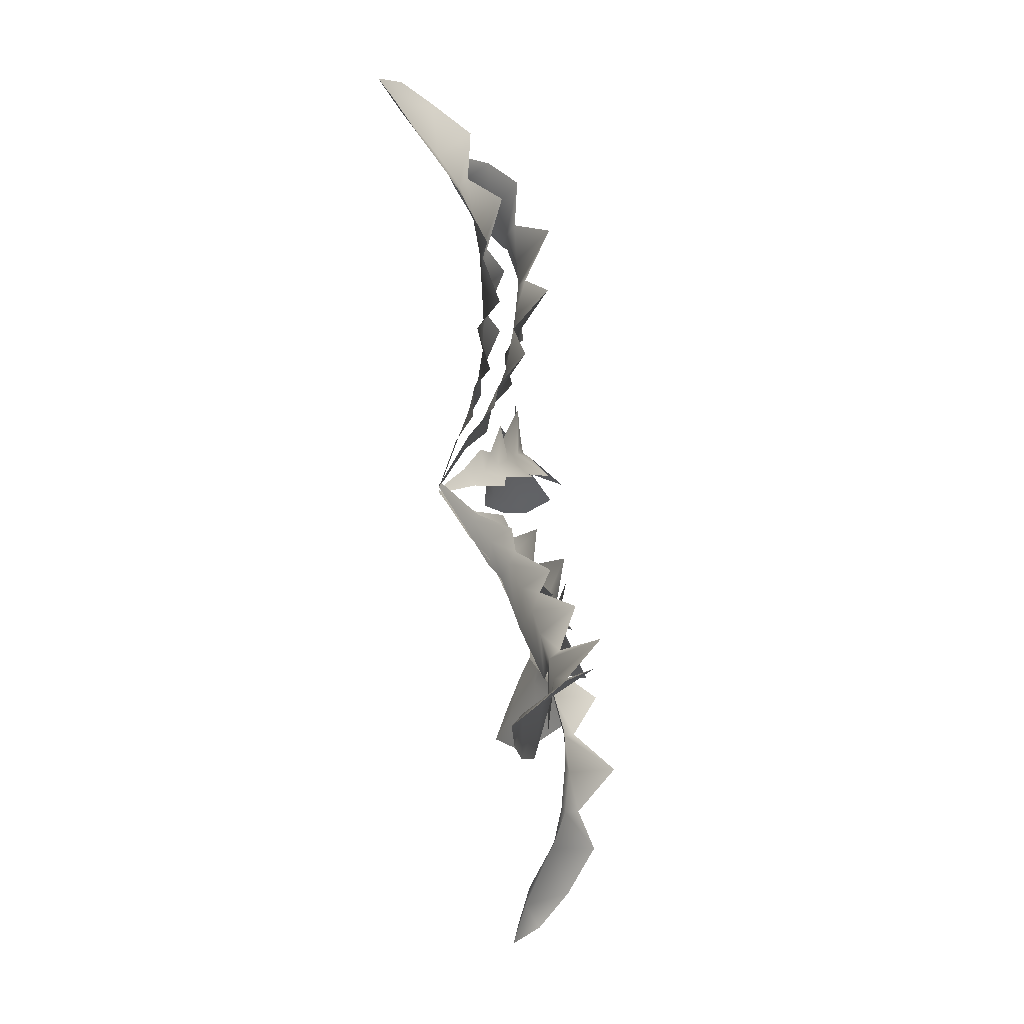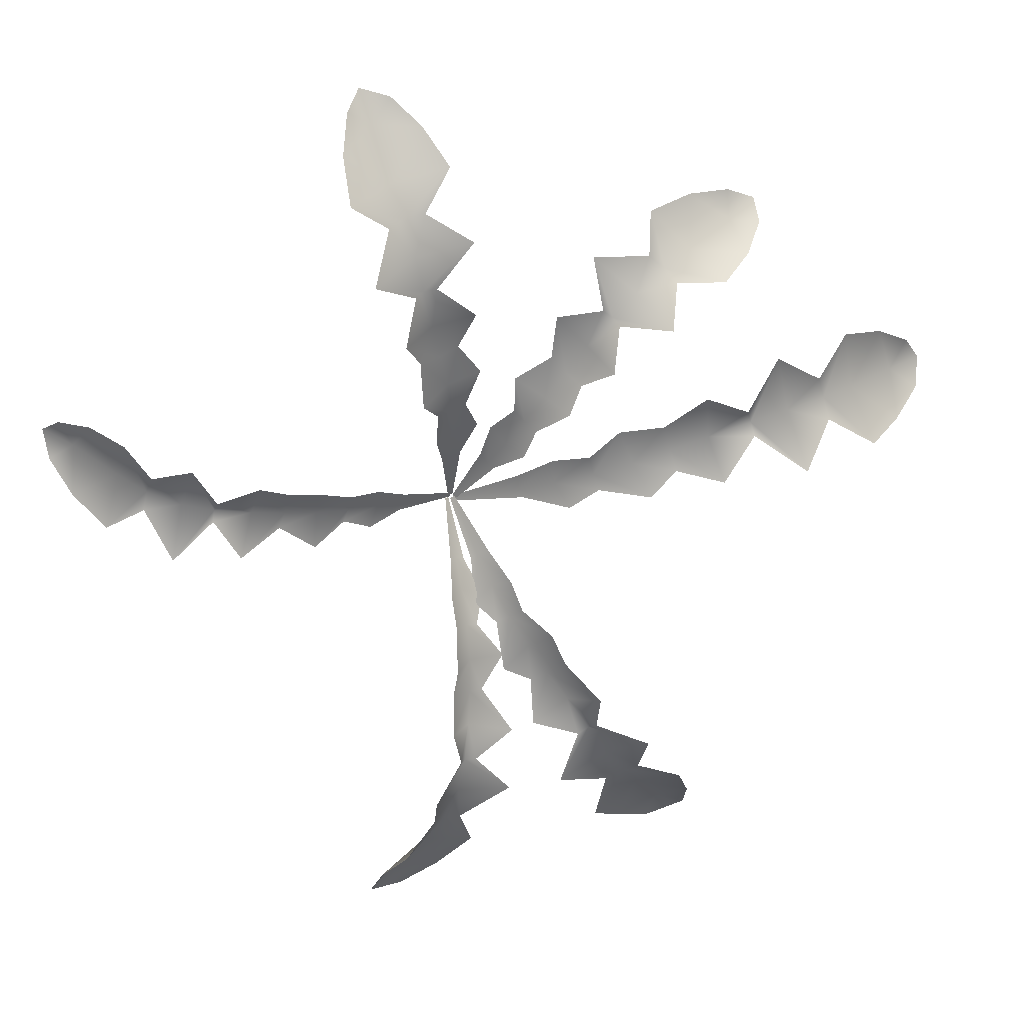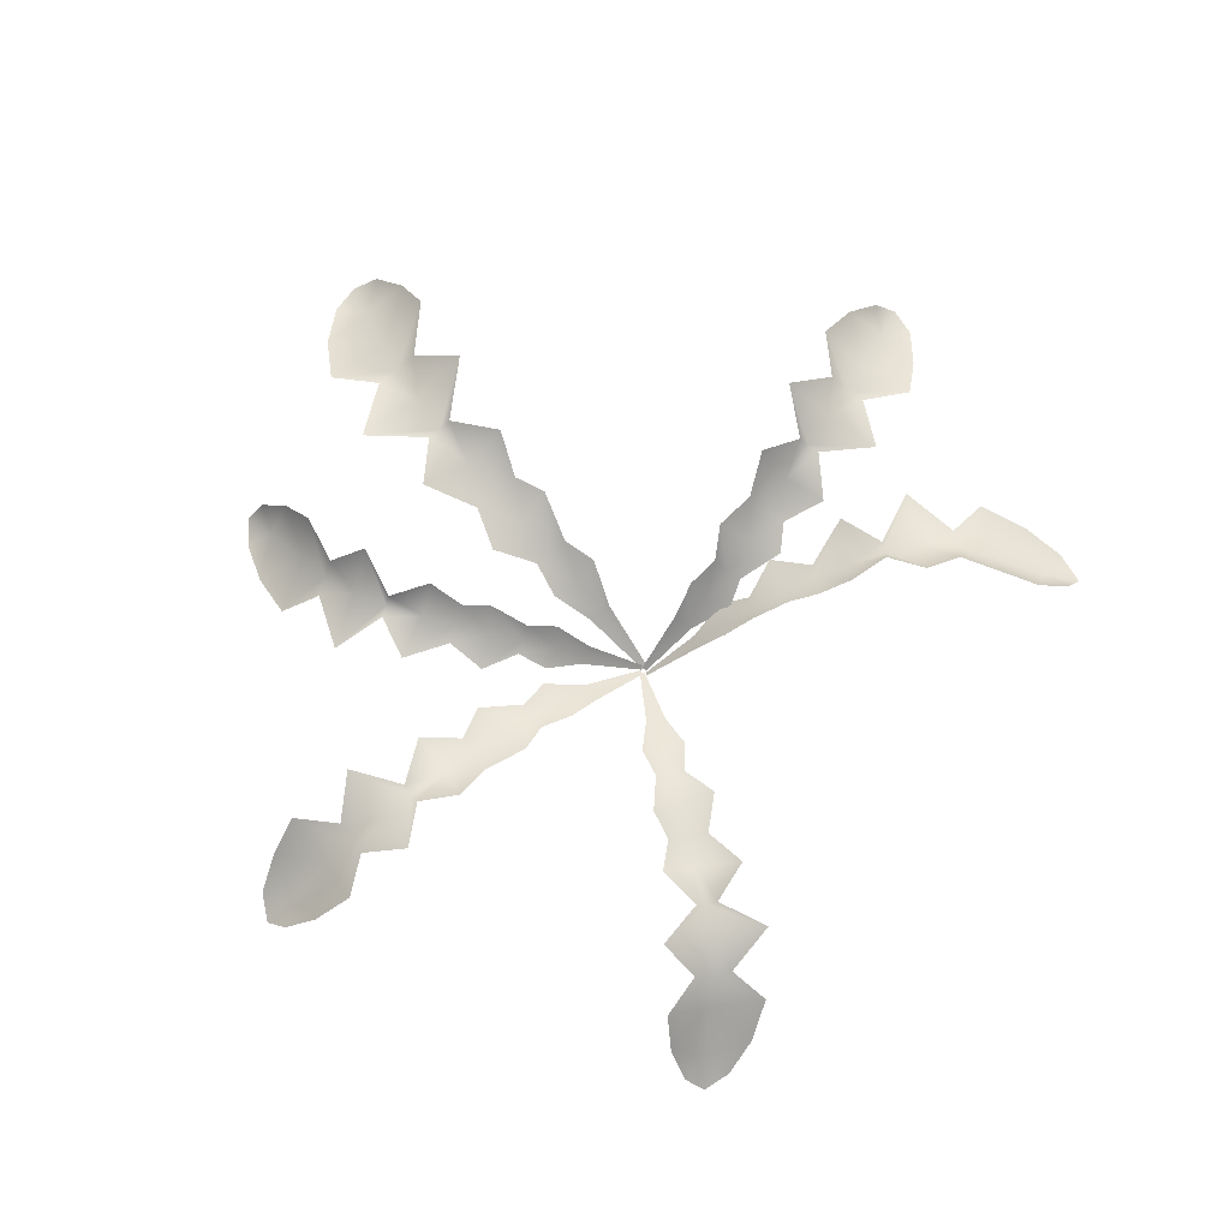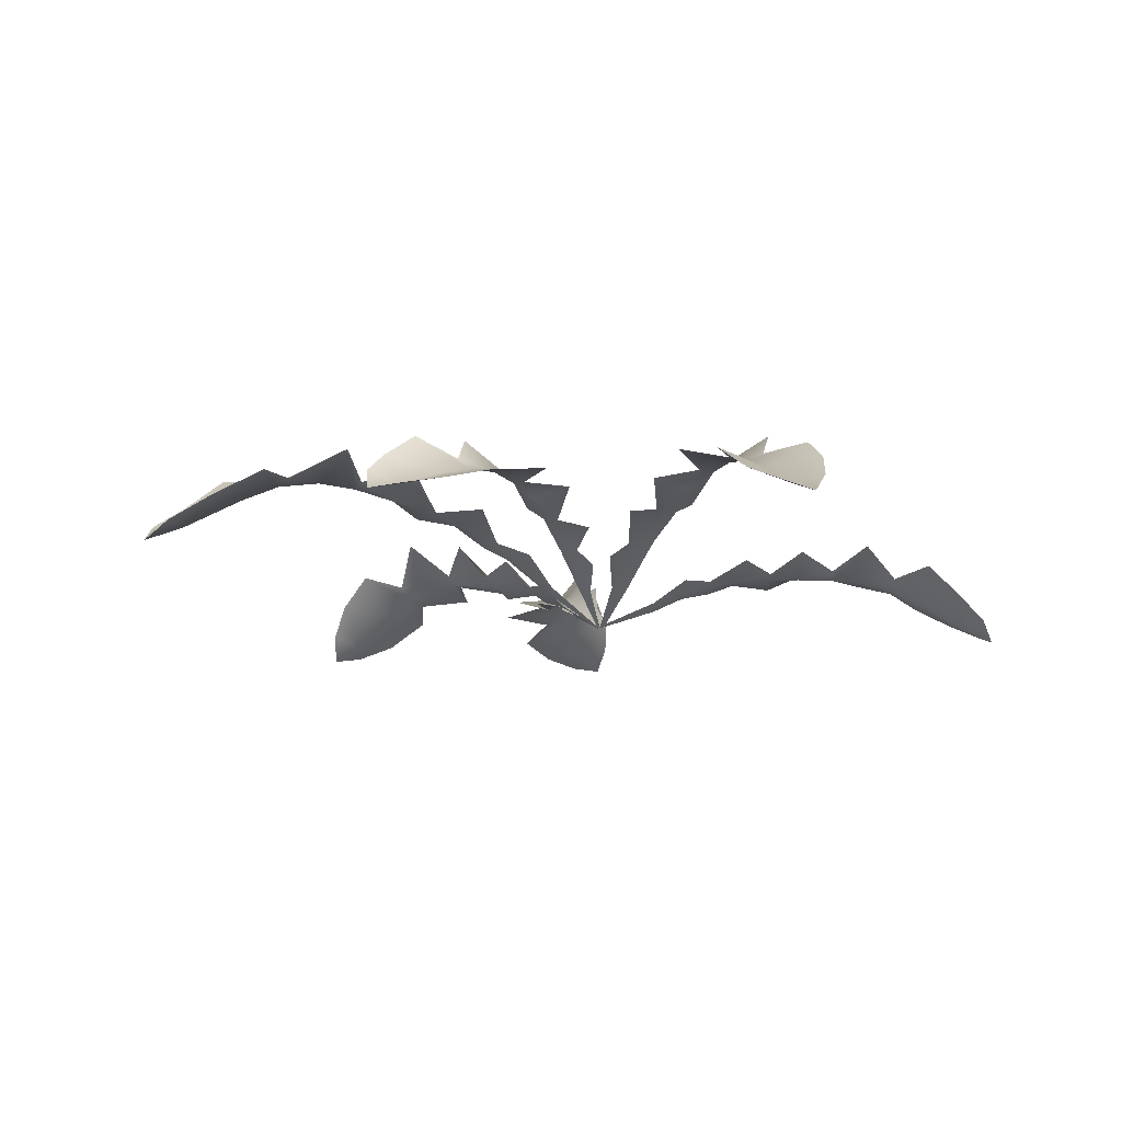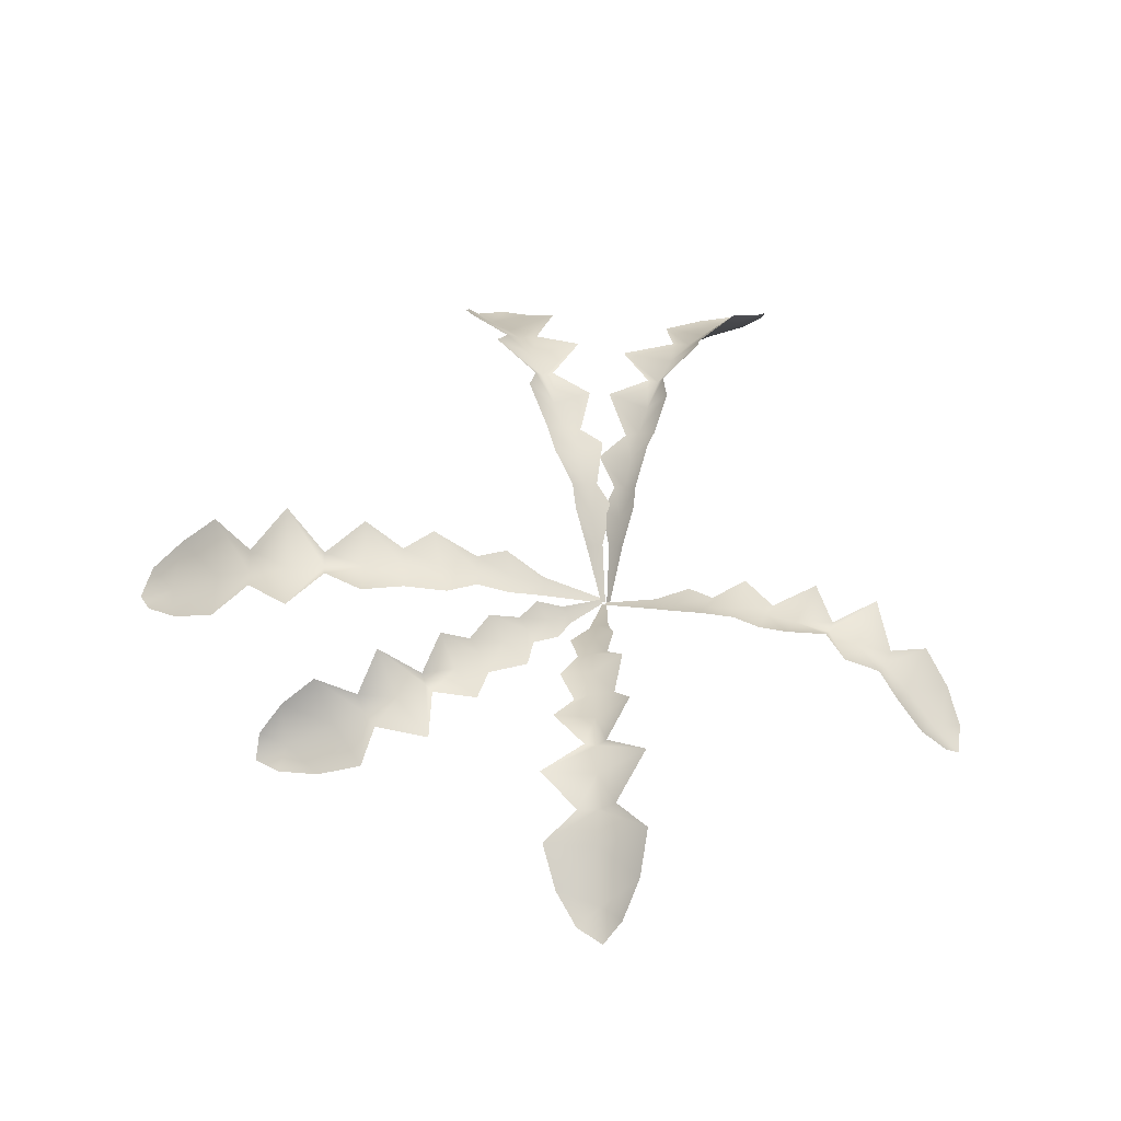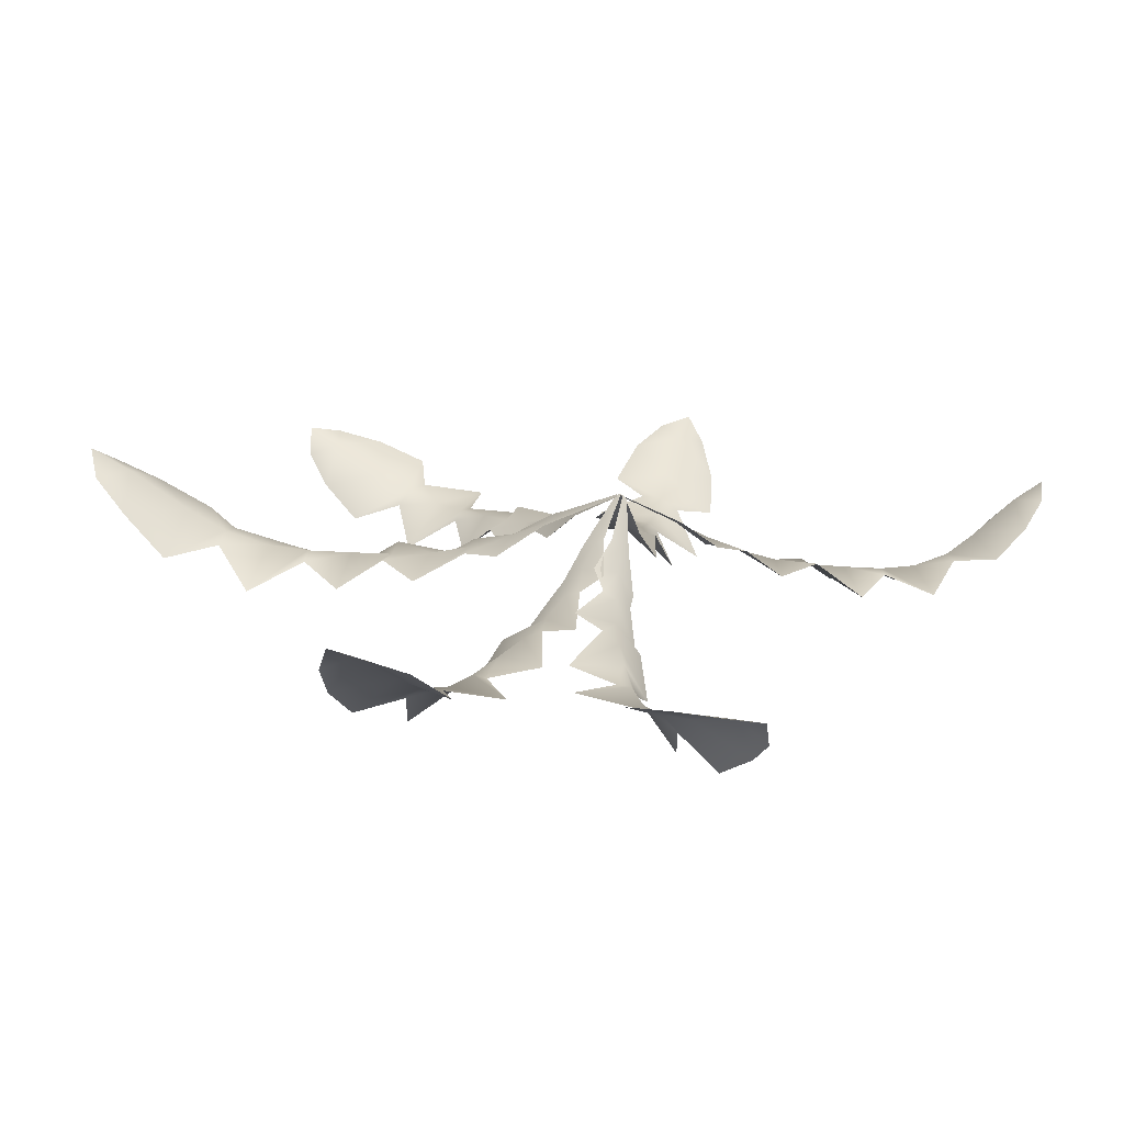
<metadata>
{"format":"obj","ext":"obj","renderer":"f3d","projection":"perspective","resolution":1024,"background":"white","views":[{"elev":-47.1,"azim":-85.9,"up":"+Y"},{"elev":28.0,"azim":-14.4,"up":"+Y"},{"elev":73.9,"azim":-114.0,"up":"+Z"},{"elev":-19.4,"azim":165.8,"up":"+Z"},{"elev":46.5,"azim":-168.4,"up":"+Z"},{"elev":-76.6,"azim":175.4,"up":"+Y"}]}
</metadata>
<code>
o taraxacum.004
v 0.000699 -0.000822 -0.001149
v 0.125 0.02738 0.003468
v 0.000433 -0.000137 -0.001239
v 0.1199 0.03413 0.007009
v 0.01584 0.004055 0.007378
v 0.02409 0.007011 0.01198
v 0.03307 0.01041 0.01616
v 0.04243 0.01392 0.01924
v 0.05167 0.01725 0.02105
v 0.06124 0.02053 0.02222
v 0.072 0.02381 0.02336
v 0.08176 0.02602 0.02328
v 0.09221 0.02722 0.0209
v 0.1013 0.02719 0.01633
v 0.1155 0.0268 0.007924
v 0.1099 0.04005 0.01245
v 0.09782 0.04319 0.01908
v 0.09055 0.03277 0.02134
v 0.07712 0.04225 0.0269
v 0.07089 0.02709 0.02425
v 0.05893 0.0335 0.02732
v 0.05054 0.02298 0.01924
v 0.03829 0.02387 0.021
v 0.03231 0.01478 0.01524
v 0.02333 0.01398 0.01314
v 0.01557 0.007531 0.006714
v 0.000695 -0.001509 -0.000884
v 0.1226 0.02141 0.009312
v 0.1149 0.01668 0.01656
v 0.1049 0.01494 0.02581
v 0.09306 0.02203 0.02336
v 0.08488 0.01234 0.03164
v 0.07245 0.02086 0.02549
v 0.06377 0.01051 0.02894
v 0.05342 0.01132 0.02133
v 0.04591 0.006457 0.02465
v 0.03431 0.006138 0.01695
v 0.02702 0.001502 0.01597
v 0.01675 0.001855 0.007979
v 0.000841 -5.1e-05 -0.000732
v 0.07705 0.07623 0.003672
v 0.000385 0.000288 -0.000997
v 0.06993 0.07924 0.004469
v 0.008027 0.01171 0.005838
v 0.01183 0.01831 0.009304
v 0.01605 0.02547 0.01237
v 0.02071 0.03268 0.01454
v 0.02559 0.03948 0.01573
v 0.03084 0.04626 0.01644
v 0.03694 0.05359 0.01721
v 0.04302 0.05949 0.0172
v 0.05043 0.06458 0.01564
v 0.05781 0.06782 0.01256
v 0.06967 0.07237 0.006799
v 0.05933 0.07985 0.00669
v 0.04817 0.07782 0.01045
v 0.04686 0.06776 0.01448
v 0.03231 0.0693 0.01566
v 0.03463 0.05552 0.01702
v 0.02287 0.05514 0.01708
v 0.02274 0.0426 0.01275
v 0.01331 0.03803 0.01315
v 0.01387 0.02799 0.01046
v 0.00819 0.02301 0.00841
v 0.006523 0.01387 0.004398
v 0.001072 -0.000479 -0.000344
v 0.0767 0.07209 0.009743
v 0.07176 0.06666 0.01629
v 0.06367 0.0627 0.02354
v 0.05272 0.06182 0.019
v 0.04933 0.05296 0.02761
v 0.03809 0.05213 0.0197
v 0.03552 0.0417 0.02457
v 0.02923 0.03621 0.01758
v 0.02525 0.03008 0.02102
v 0.01855 0.02322 0.01418
v 0.01545 0.01655 0.01411
v 0.009476 0.0107 0.006941
v -0.000277 0.000449 -0.001182
v -0.02106 0.111 -0.000743
v -0.000858 0.00024 -0.000968
v -0.0251 0.1071 0.005143
v -0.000959 0.01477 0.005708
v -0.001587 0.02258 0.009537
v -0.002721 0.03102 0.01312
v -0.004365 0.03968 0.01583
v -0.006339 0.0481 0.01748
v -0.008516 0.05674 0.01857
v -0.01071 0.06642 0.01952
v -0.0125 0.07505 0.0192
v -0.01436 0.084 0.0166
v -0.01605 0.09153 0.01197
v -0.01891 0.1031 0.003614
v -0.02777 0.09922 0.01276
v -0.02777 0.08947 0.02051
v -0.01861 0.08285 0.01922
v -0.02407 0.07211 0.02863
v -0.01299 0.06569 0.02157
v -0.01693 0.05583 0.02771
v -0.01158 0.04719 0.01832
v -0.01163 0.0367 0.0214
v -0.006555 0.03046 0.01411
v -0.006705 0.02237 0.01314
v -0.00398 0.01463 0.006511
v 0.00037 0.00044 -0.001229
v -0.0141 0.1092 0.001915
v -0.007598 0.1029 0.006737
v -0.00272 0.09505 0.01449
v -0.009292 0.08475 0.01652
v 0.001549 0.07797 0.02035
v -0.007553 0.06688 0.02004
v 0.001999 0.05915 0.01987
v -0.001513 0.04937 0.0153
v 0.003619 0.04291 0.01694
v 0.000979 0.03198 0.01201
v 0.004307 0.02529 0.01031
v 0.001021 0.01553 0.005261
v -0.000388 0.000421 -0.000931
v -0.1015 0.02893 -0.006384
v -0.000461 -0.000184 -0.000975
v -0.1007 0.02221 -0.002987
v -0.01376 0.003239 0.004963
v -0.02116 0.004557 0.00814
v -0.02924 0.005824 0.01093
v -0.03757 0.007101 0.01277
v -0.04566 0.0084 0.01359
v -0.05393 0.009832 0.01385
v -0.06306 0.01172 0.01401
v -0.07097 0.01395 0.01321
v -0.07884 0.01706 0.01046
v -0.08513 0.02043 0.006008
v -0.09469 0.02585 -0.001997
v -0.09614 0.01428 0.002332
v -0.08907 0.007599 0.008754
v -0.07985 0.0124 0.01104
v -0.07424 0.000555 0.01676
v -0.06361 0.008957 0.01487
v -0.05769 -0.000213 0.0184
v -0.04699 0.003718 0.01227
v -0.03861 -0.001638 0.01468
v -0.03036 0.002312 0.01029
v -0.02344 -0.000729 0.00925
v -0.0149 0.000584 0.004486
v -0.00013 0.000929 -0.000723
v -0.09777 0.0326 -0.001482
v -0.09075 0.03334 0.005004
v -0.08347 0.03118 0.01334
v -0.07755 0.02127 0.01235
v -0.06833 0.02548 0.01964
v -0.06235 0.01414 0.01567
v -0.05221 0.0184 0.01904
v -0.0446 0.01339 0.01361
v -0.03746 0.01413 0.01685
v -0.0285 0.009439 0.01142
v -0.02135 0.009891 0.01112
v -0.01359 0.00522 0.005355
v -0.00134 -0.000329 -0.000759
v -0.02778 -0.1059 0.01906
v -0.000783 -0.000425 -0.001066
v -0.01989 -0.1048 0.01912
v -0.000937 -0.01352 0.007661
v -0.000523 -0.02084 0.01213
v -0.000217 -0.02891 0.01629
v -0.000338 -0.03737 0.0196
v -0.000954 -0.04569 0.02192
v -0.001941 -0.05426 0.0238
v -0.003388 -0.06374 0.02589
v -0.005617 -0.07204 0.02709
v -0.009573 -0.08052 0.02684
v -0.0146 -0.08755 0.02493
v -0.02308 -0.09837 0.02098
v -0.01009 -0.09964 0.01999
v -0.00106 -0.09165 0.02217
v -0.004867 -0.08163 0.0254
v 0.008801 -0.07536 0.02475
v -0.000356 -0.06427 0.02551
v 0.009766 -0.05789 0.02398
v 0.002934 -0.04735 0.01872
v 0.00885 -0.03843 0.01756
v 0.00286 -0.03024 0.01423
v 0.005066 -0.02321 0.01105
v 0.001401 -0.01483 0.006143
v -0.001736 -2.2e-05 -0.000363
v -0.02916 -0.1014 0.02489
v -0.02714 -0.09324 0.03051
v -0.02153 -0.08468 0.03651
v -0.01276 -0.07885 0.03038
v -0.01373 -0.06824 0.03806
v -0.004952 -0.06274 0.02847
v -0.007781 -0.05164 0.03236
v -0.005711 -0.04446 0.02407
v -0.005167 -0.0366 0.02661
v -0.003447 -0.02799 0.01831
v -0.004231 -0.02055 0.01738
v -0.002644 -0.01325 0.008907
v 0.000336 -0.000614 -0.001248
v 0.0578 -0.0972 0.01341
v 0.000771 -0.000199 -0.000981
v 0.05932 -0.09186 0.01938
v 0.004819 -0.01349 0.007182
v 0.007494 -0.02043 0.01188
v 0.0109 -0.02778 0.01647
v 0.01499 -0.03521 0.02028
v 0.01947 -0.04234 0.02306
v 0.02431 -0.04964 0.02533
v 0.02955 -0.05792 0.02756
v 0.03425 -0.06542 0.02837
v 0.03949 -0.07332 0.02697
v 0.0444 -0.08004 0.02337
v 0.05238 -0.09031 0.01664
v 0.05788 -0.08306 0.02648
v 0.05328 -0.07349 0.03317
v 0.04265 -0.07059 0.03
v 0.04254 -0.05804 0.03895
v 0.0311 -0.05631 0.02982
v 0.03041 -0.04531 0.03541
v 0.02393 -0.03957 0.02448
v 0.01986 -0.02952 0.02645
v 0.01413 -0.02584 0.01789
v 0.01162 -0.01821 0.01611
v 0.007465 -0.01225 0.008359
v -0.000264 -0.000839 -0.001379
v 0.05026 -0.09785 0.01495
v 0.04126 -0.09401 0.01824
v 0.03277 -0.08798 0.0245
v 0.03503 -0.07584 0.0263
v 0.02196 -0.07312 0.02799
v 0.02668 -0.05945 0.02772
v 0.01512 -0.05559 0.02549
v 0.01575 -0.04537 0.02039
v 0.008471 -0.04103 0.02068
v 0.007948 -0.03006 0.01499
v 0.002802 -0.02504 0.01217
v 0.003303 -0.01494 0.006557
f 15 2 4 16
f 1 5 26 3
f 5 6 25 26
f 6 7 24 25
f 7 8 23 24
f 8 9 22 23
f 9 10 21 22
f 10 11 20 21
f 11 12 19 20
f 12 13 18 19
f 13 14 17 18
f 14 15 16 17
f 15 29 28 2
f 1 27 39 5
f 5 39 38 6
f 6 38 37 7
f 7 37 36 8
f 8 36 35 9
f 9 35 34 10
f 10 34 33 11
f 11 33 32 12
f 12 32 31 13
f 13 31 30 14
f 14 30 29 15
f 54 41 43 55
f 40 44 65 42
f 44 45 64 65
f 45 46 63 64
f 46 47 62 63
f 47 48 61 62
f 48 49 60 61
f 49 50 59 60
f 50 51 58 59
f 51 52 57 58
f 52 53 56 57
f 53 54 55 56
f 54 68 67 41
f 40 66 78 44
f 44 78 77 45
f 45 77 76 46
f 46 76 75 47
f 47 75 74 48
f 48 74 73 49
f 49 73 72 50
f 50 72 71 51
f 51 71 70 52
f 52 70 69 53
f 53 69 68 54
f 93 80 82 94
f 79 83 104 81
f 83 84 103 104
f 84 85 102 103
f 85 86 101 102
f 86 87 100 101
f 87 88 99 100
f 88 89 98 99
f 89 90 97 98
f 90 91 96 97
f 91 92 95 96
f 92 93 94 95
f 93 107 106 80
f 79 105 117 83
f 83 117 116 84
f 84 116 115 85
f 85 115 114 86
f 86 114 113 87
f 87 113 112 88
f 88 112 111 89
f 89 111 110 90
f 90 110 109 91
f 91 109 108 92
f 92 108 107 93
f 132 119 121 133
f 118 122 143 120
f 122 123 142 143
f 123 124 141 142
f 124 125 140 141
f 125 126 139 140
f 126 127 138 139
f 127 128 137 138
f 128 129 136 137
f 129 130 135 136
f 130 131 134 135
f 131 132 133 134
f 132 146 145 119
f 118 144 156 122
f 122 156 155 123
f 123 155 154 124
f 124 154 153 125
f 125 153 152 126
f 126 152 151 127
f 127 151 150 128
f 128 150 149 129
f 129 149 148 130
f 130 148 147 131
f 131 147 146 132
f 171 158 160 172
f 157 161 182 159
f 161 162 181 182
f 162 163 180 181
f 163 164 179 180
f 164 165 178 179
f 165 166 177 178
f 166 167 176 177
f 167 168 175 176
f 168 169 174 175
f 169 170 173 174
f 170 171 172 173
f 171 185 184 158
f 157 183 195 161
f 161 195 194 162
f 162 194 193 163
f 163 193 192 164
f 164 192 191 165
f 165 191 190 166
f 166 190 189 167
f 167 189 188 168
f 168 188 187 169
f 169 187 186 170
f 170 186 185 171
f 210 197 199 211
f 196 200 221 198
f 200 201 220 221
f 201 202 219 220
f 202 203 218 219
f 203 204 217 218
f 204 205 216 217
f 205 206 215 216
f 206 207 214 215
f 207 208 213 214
f 208 209 212 213
f 209 210 211 212
f 210 224 223 197
f 196 222 234 200
f 200 234 233 201
f 201 233 232 202
f 202 232 231 203
f 203 231 230 204
f 204 230 229 205
f 205 229 228 206
f 206 228 227 207
f 207 227 226 208
f 208 226 225 209
f 209 225 224 210

</code>
